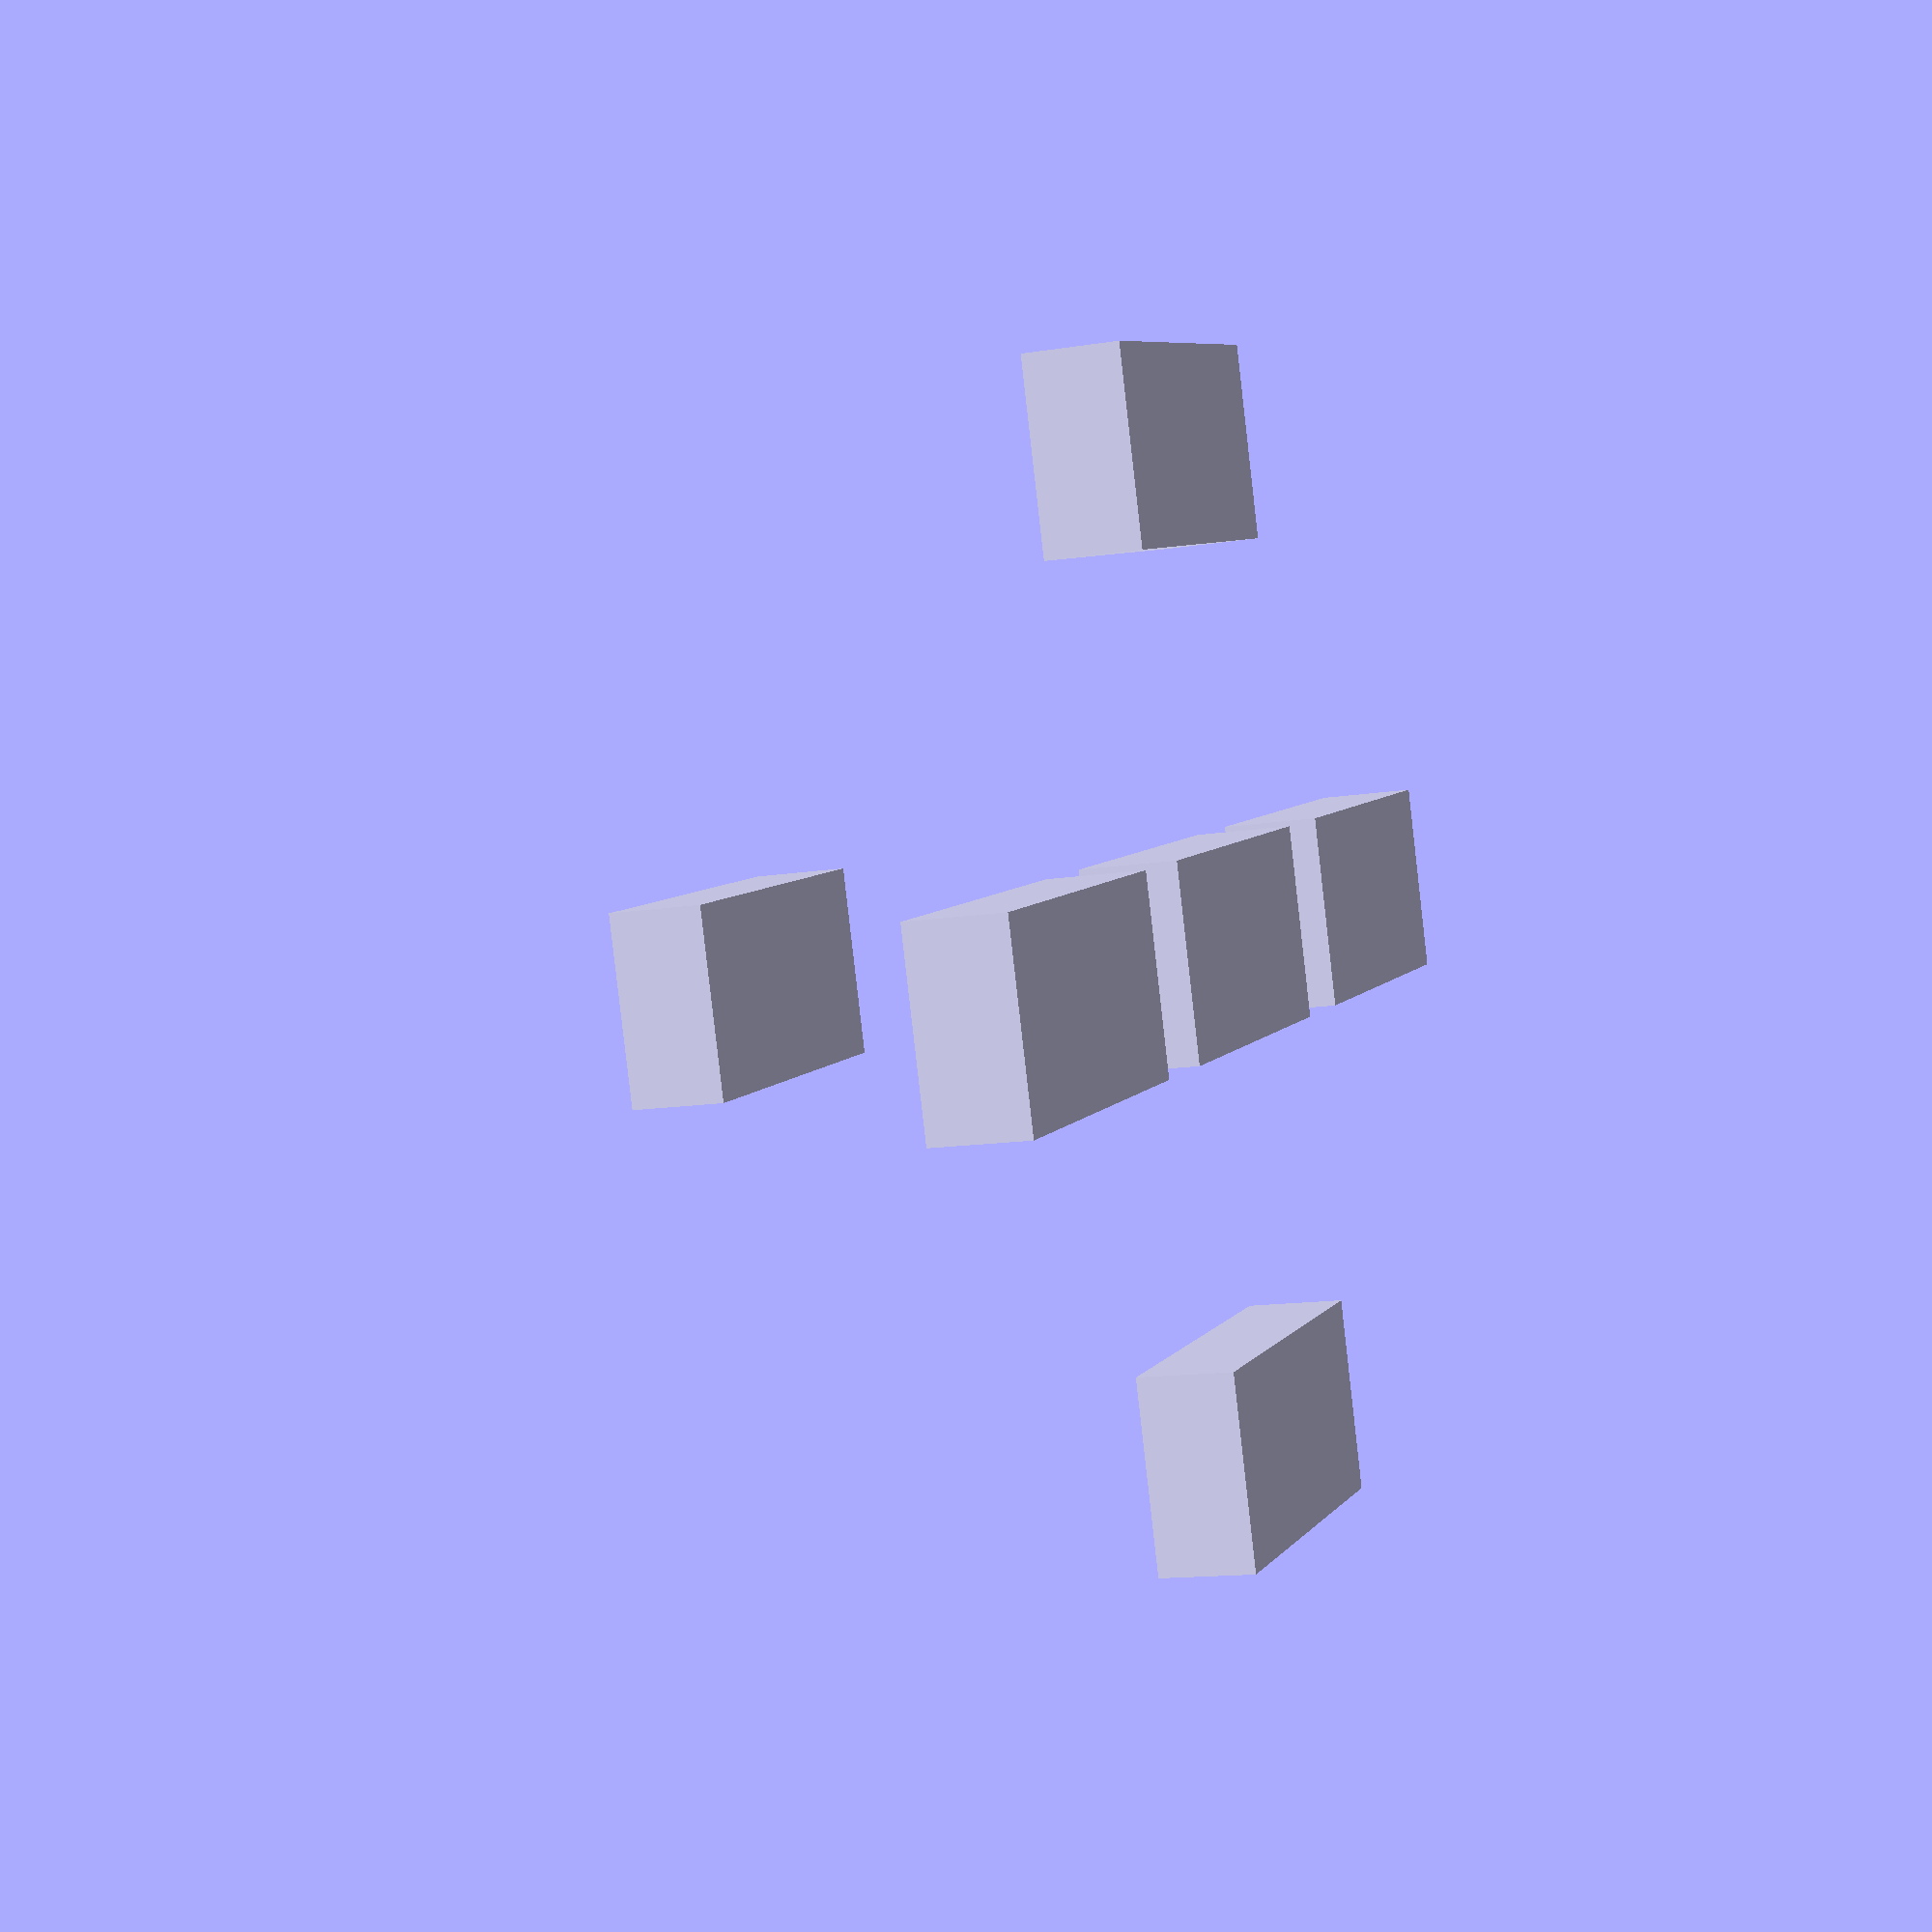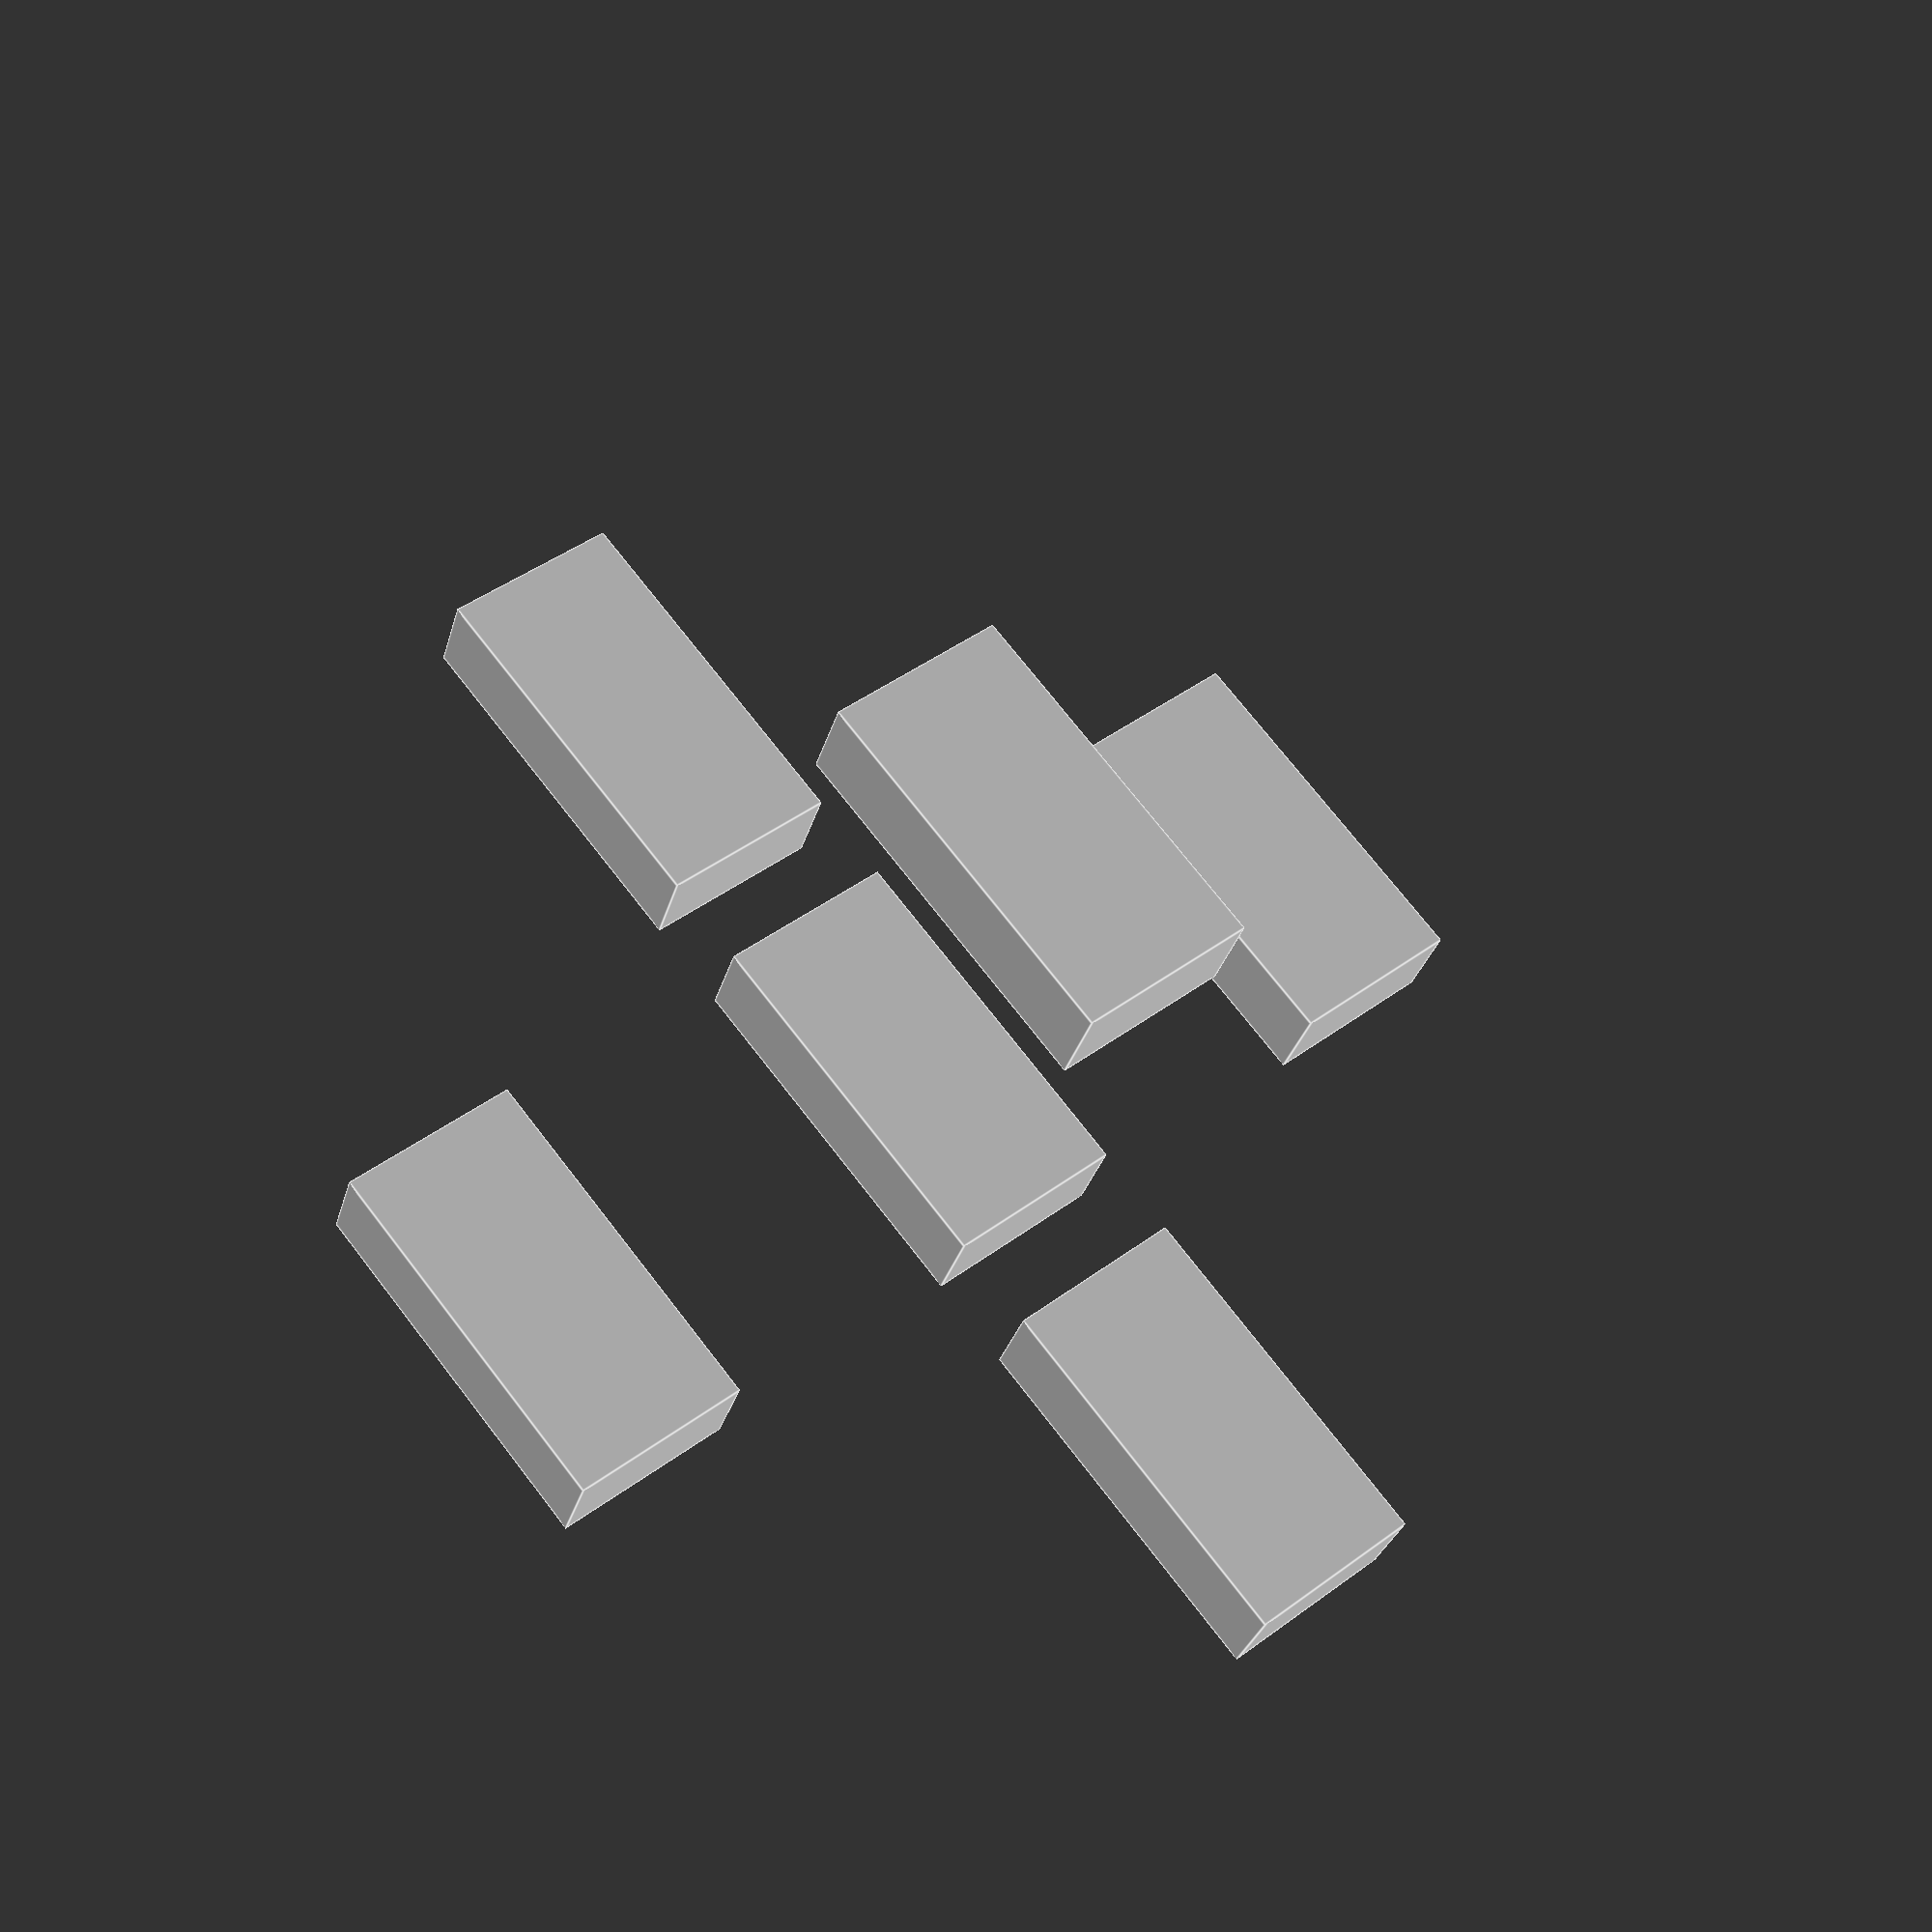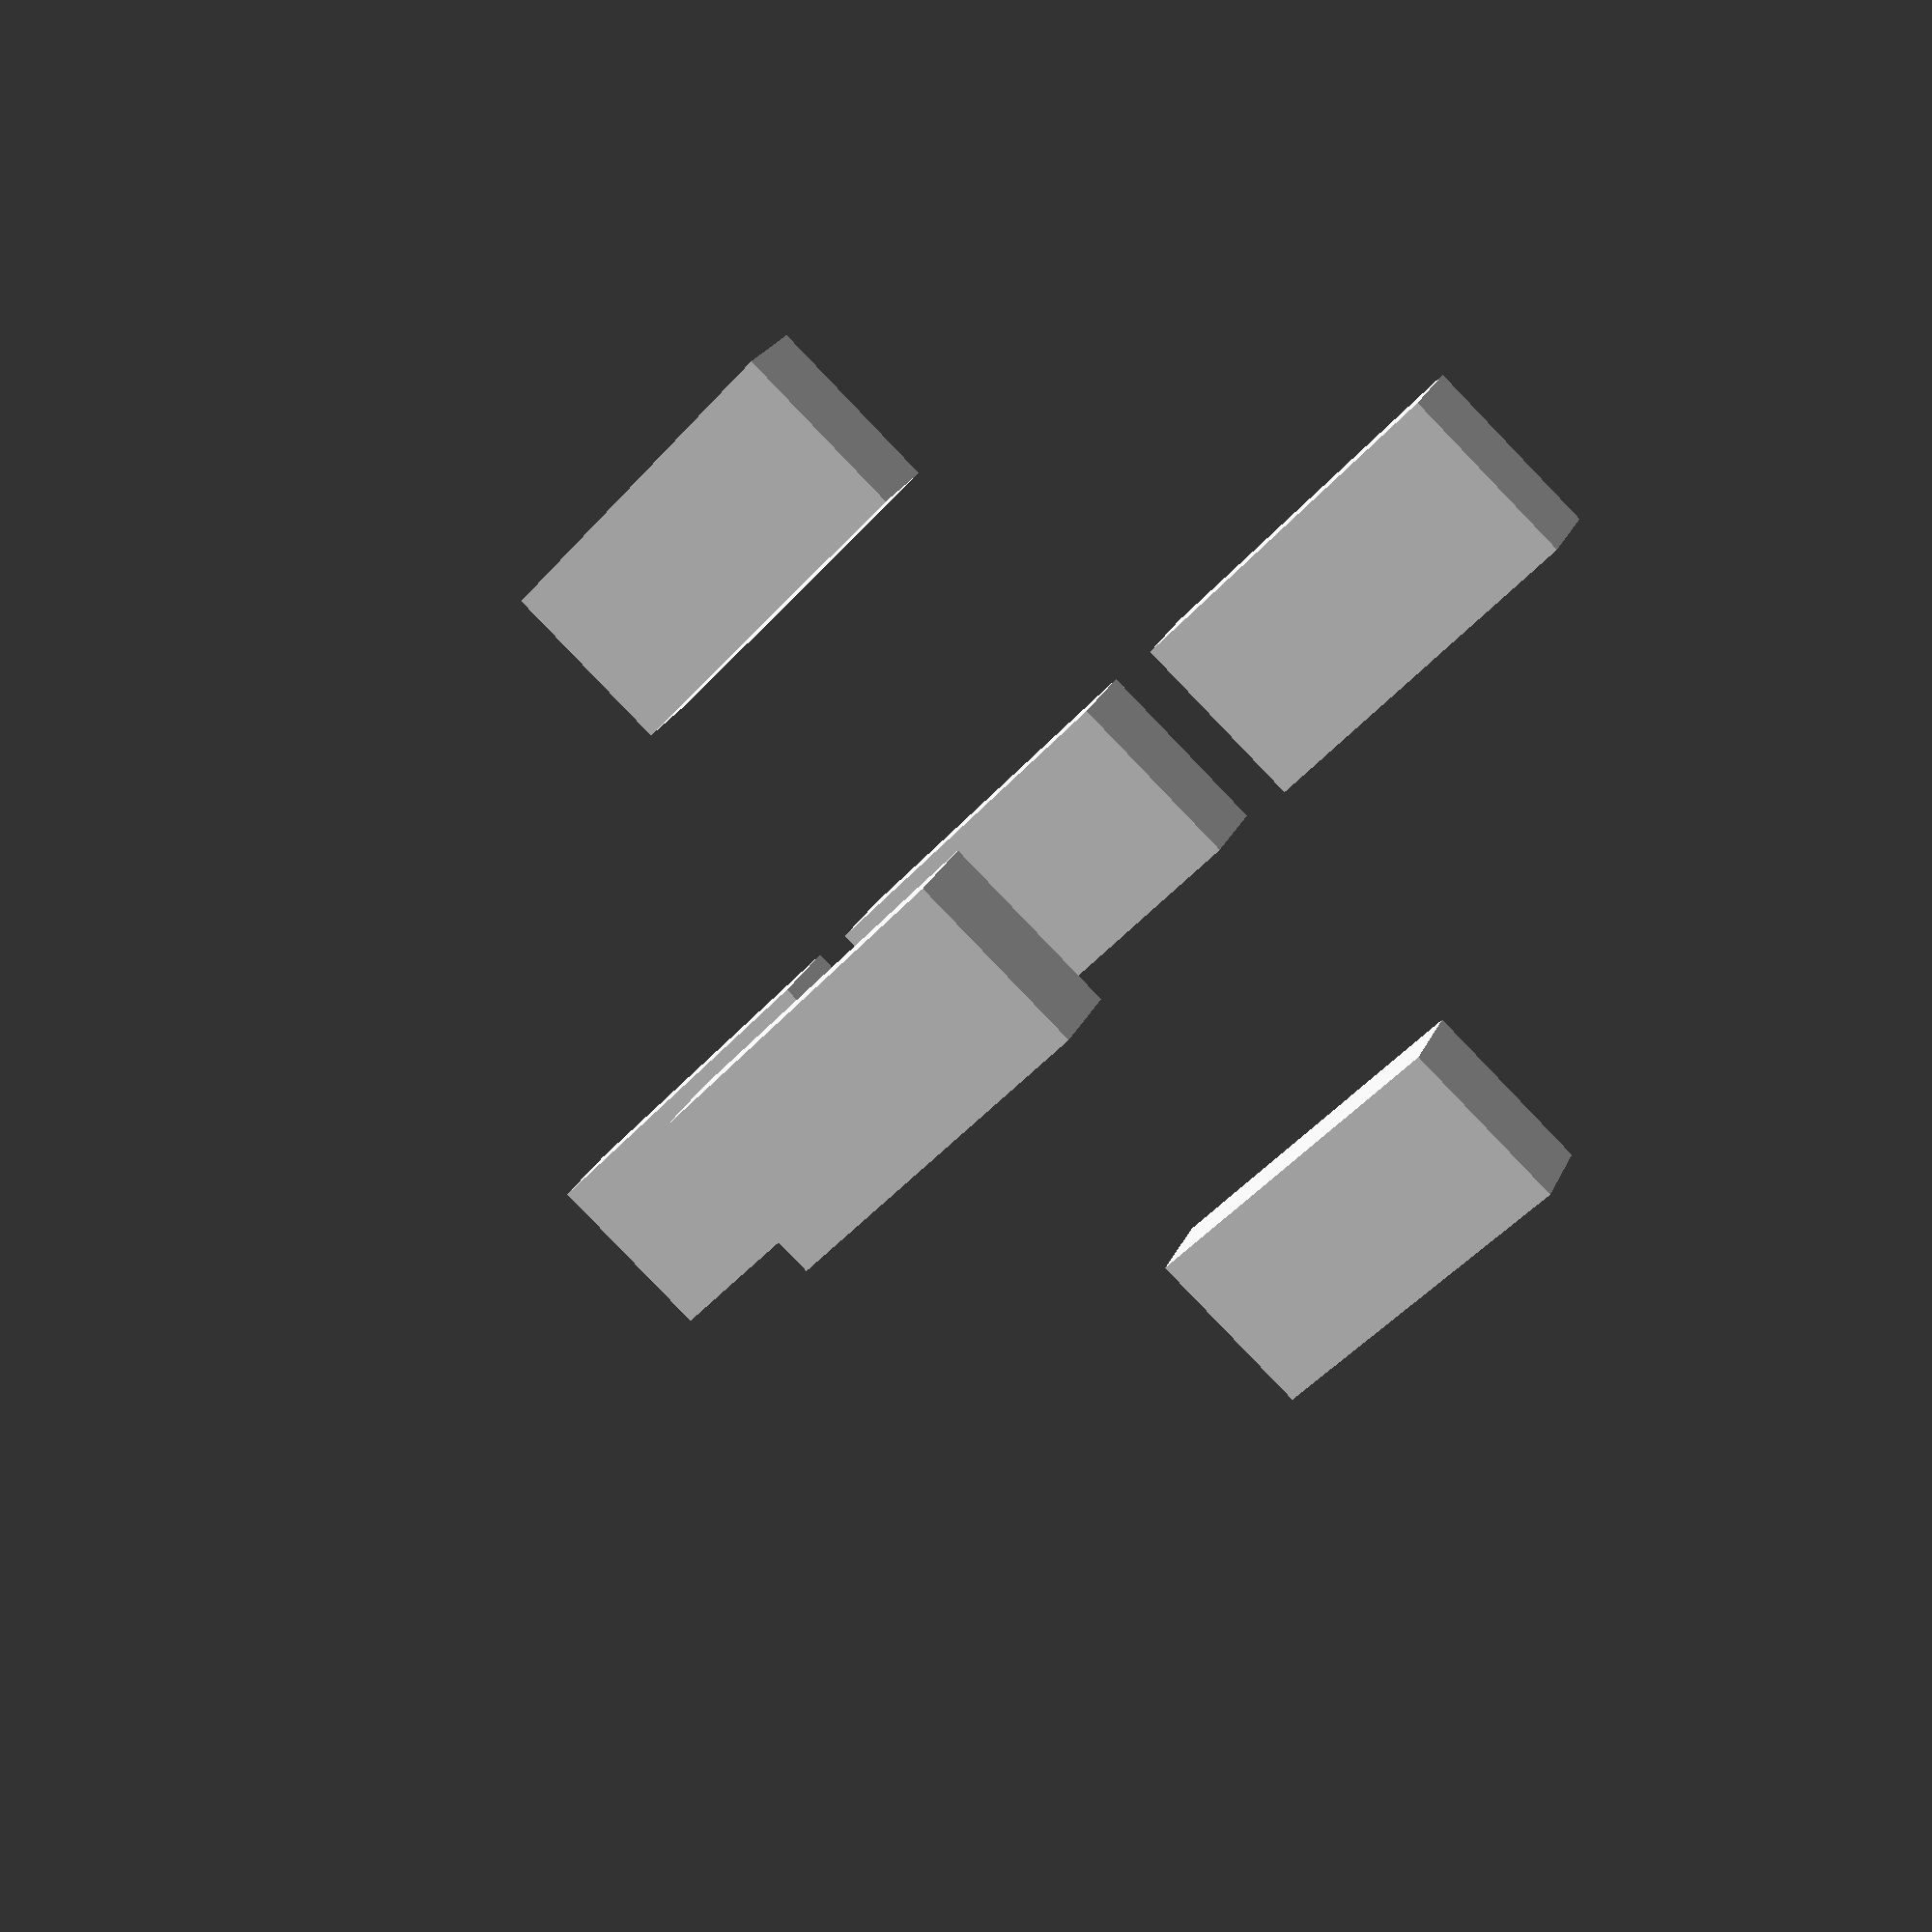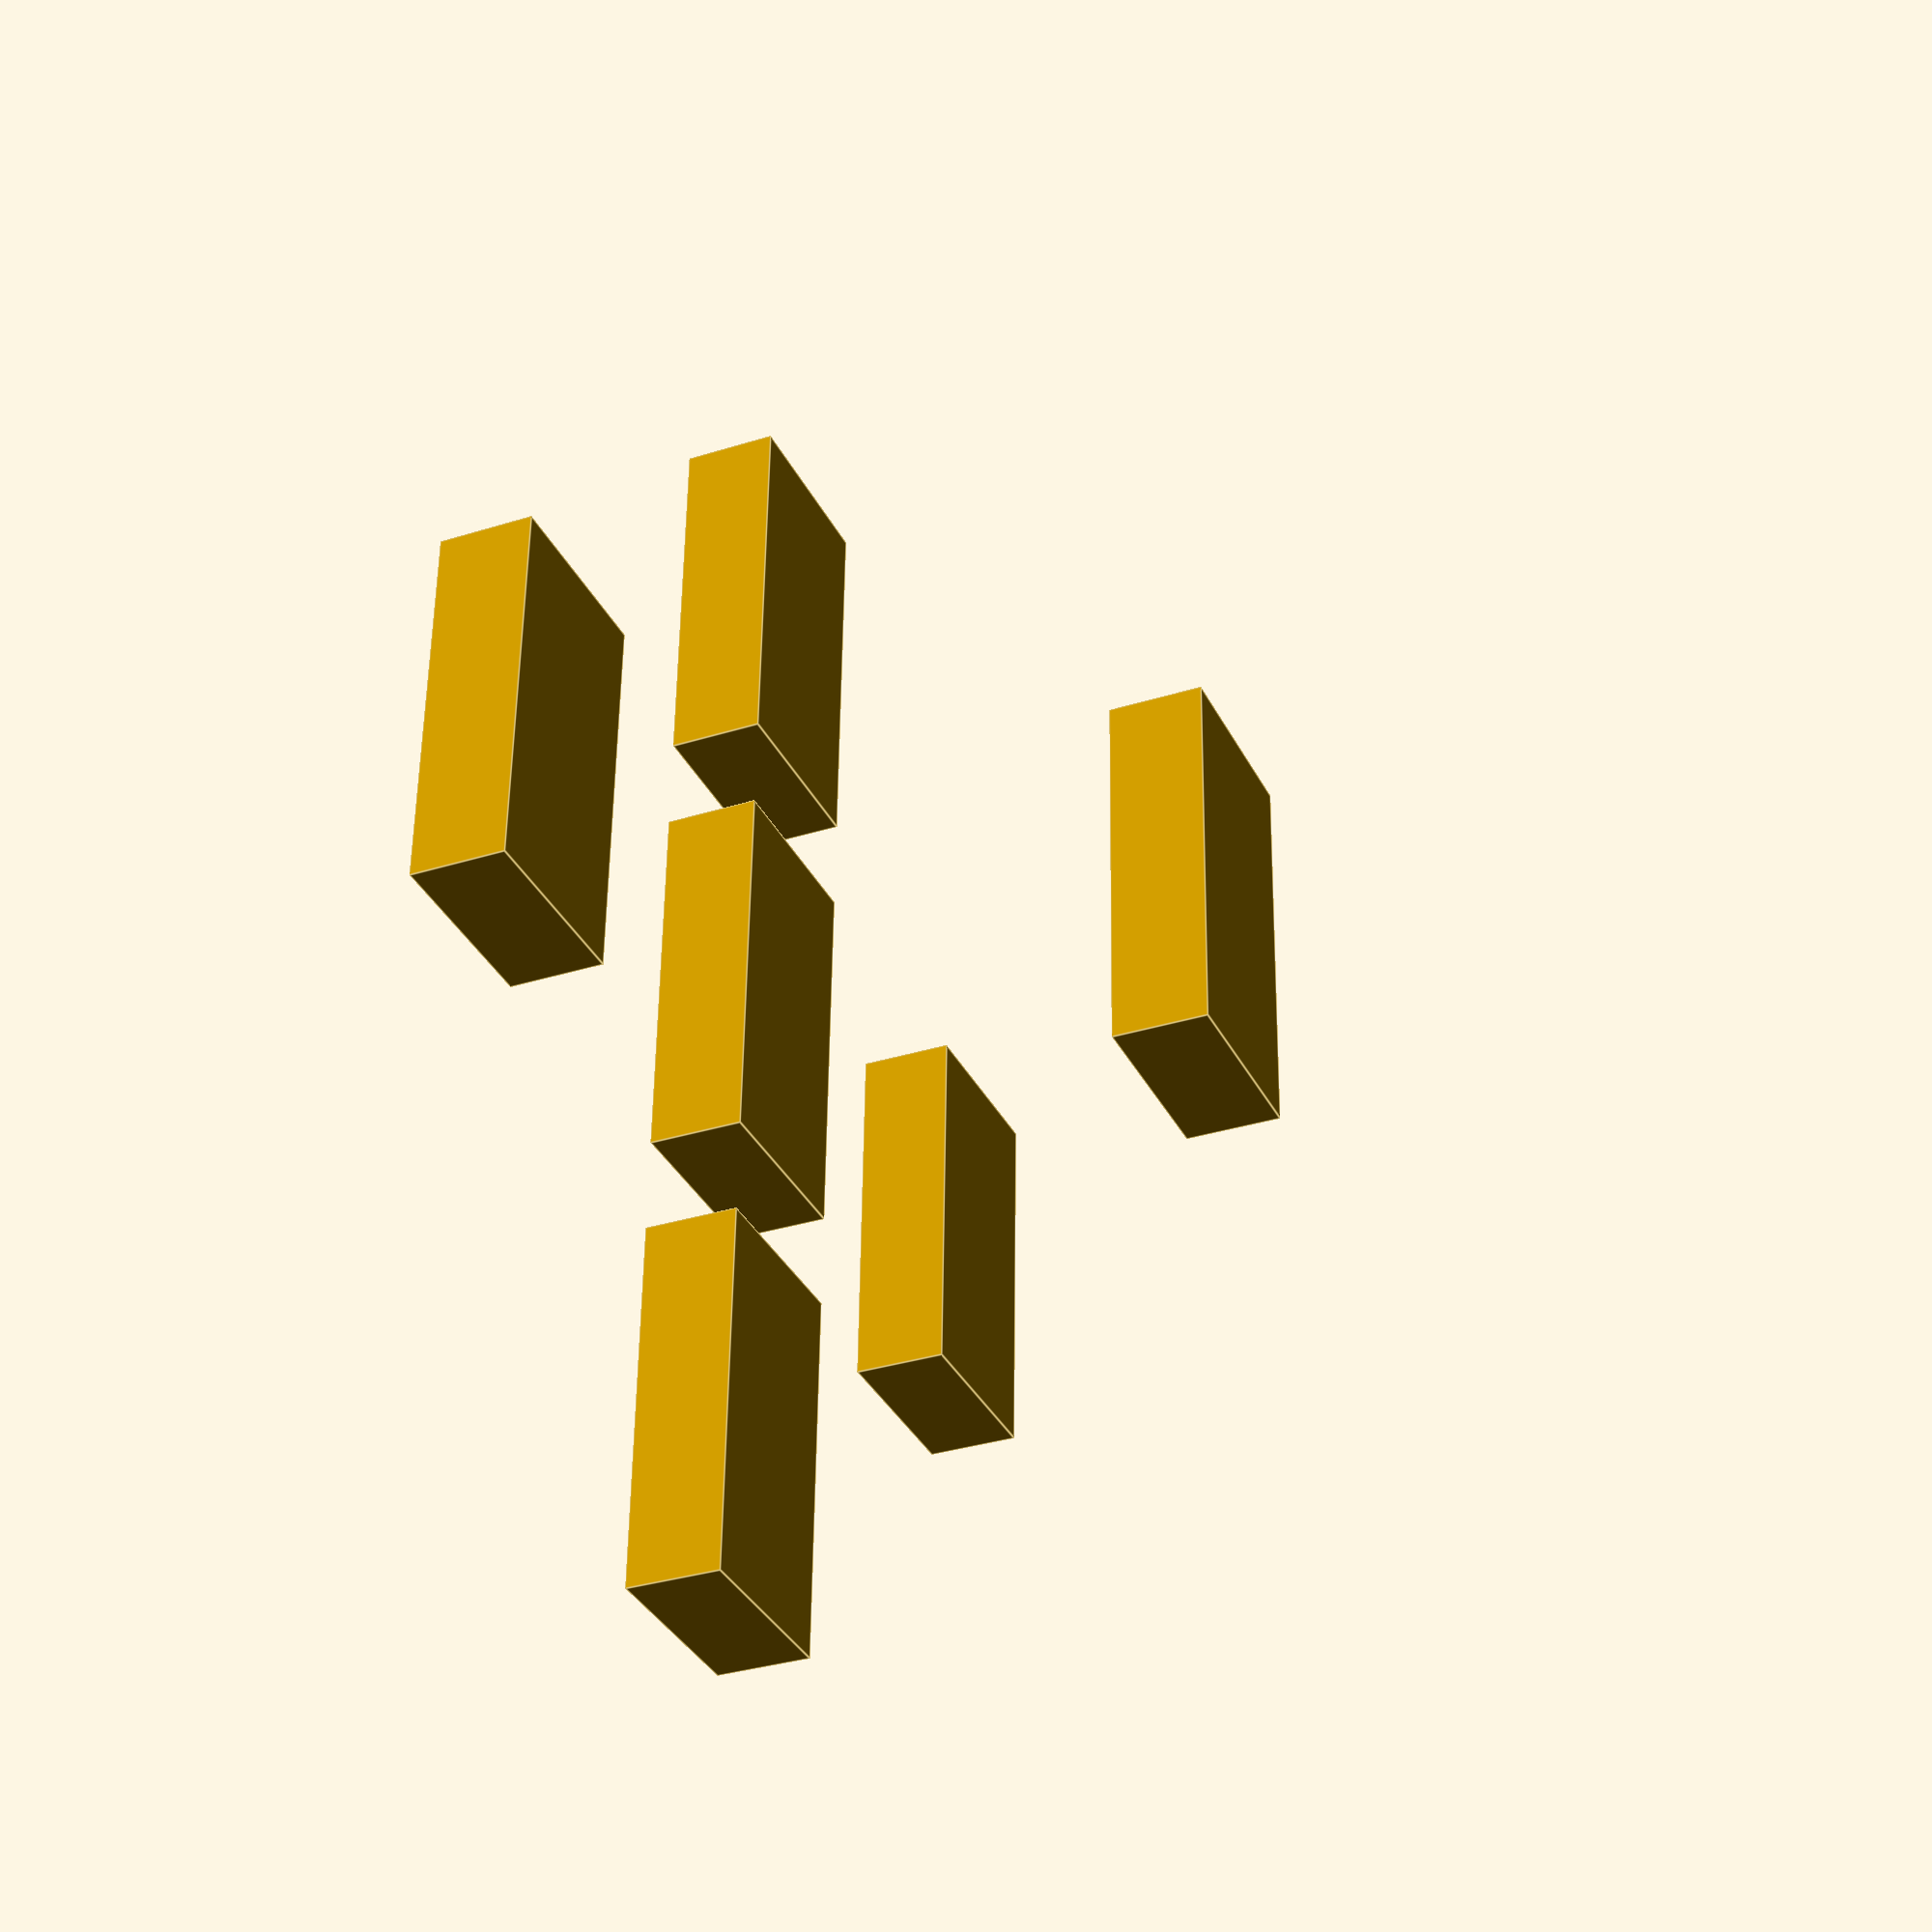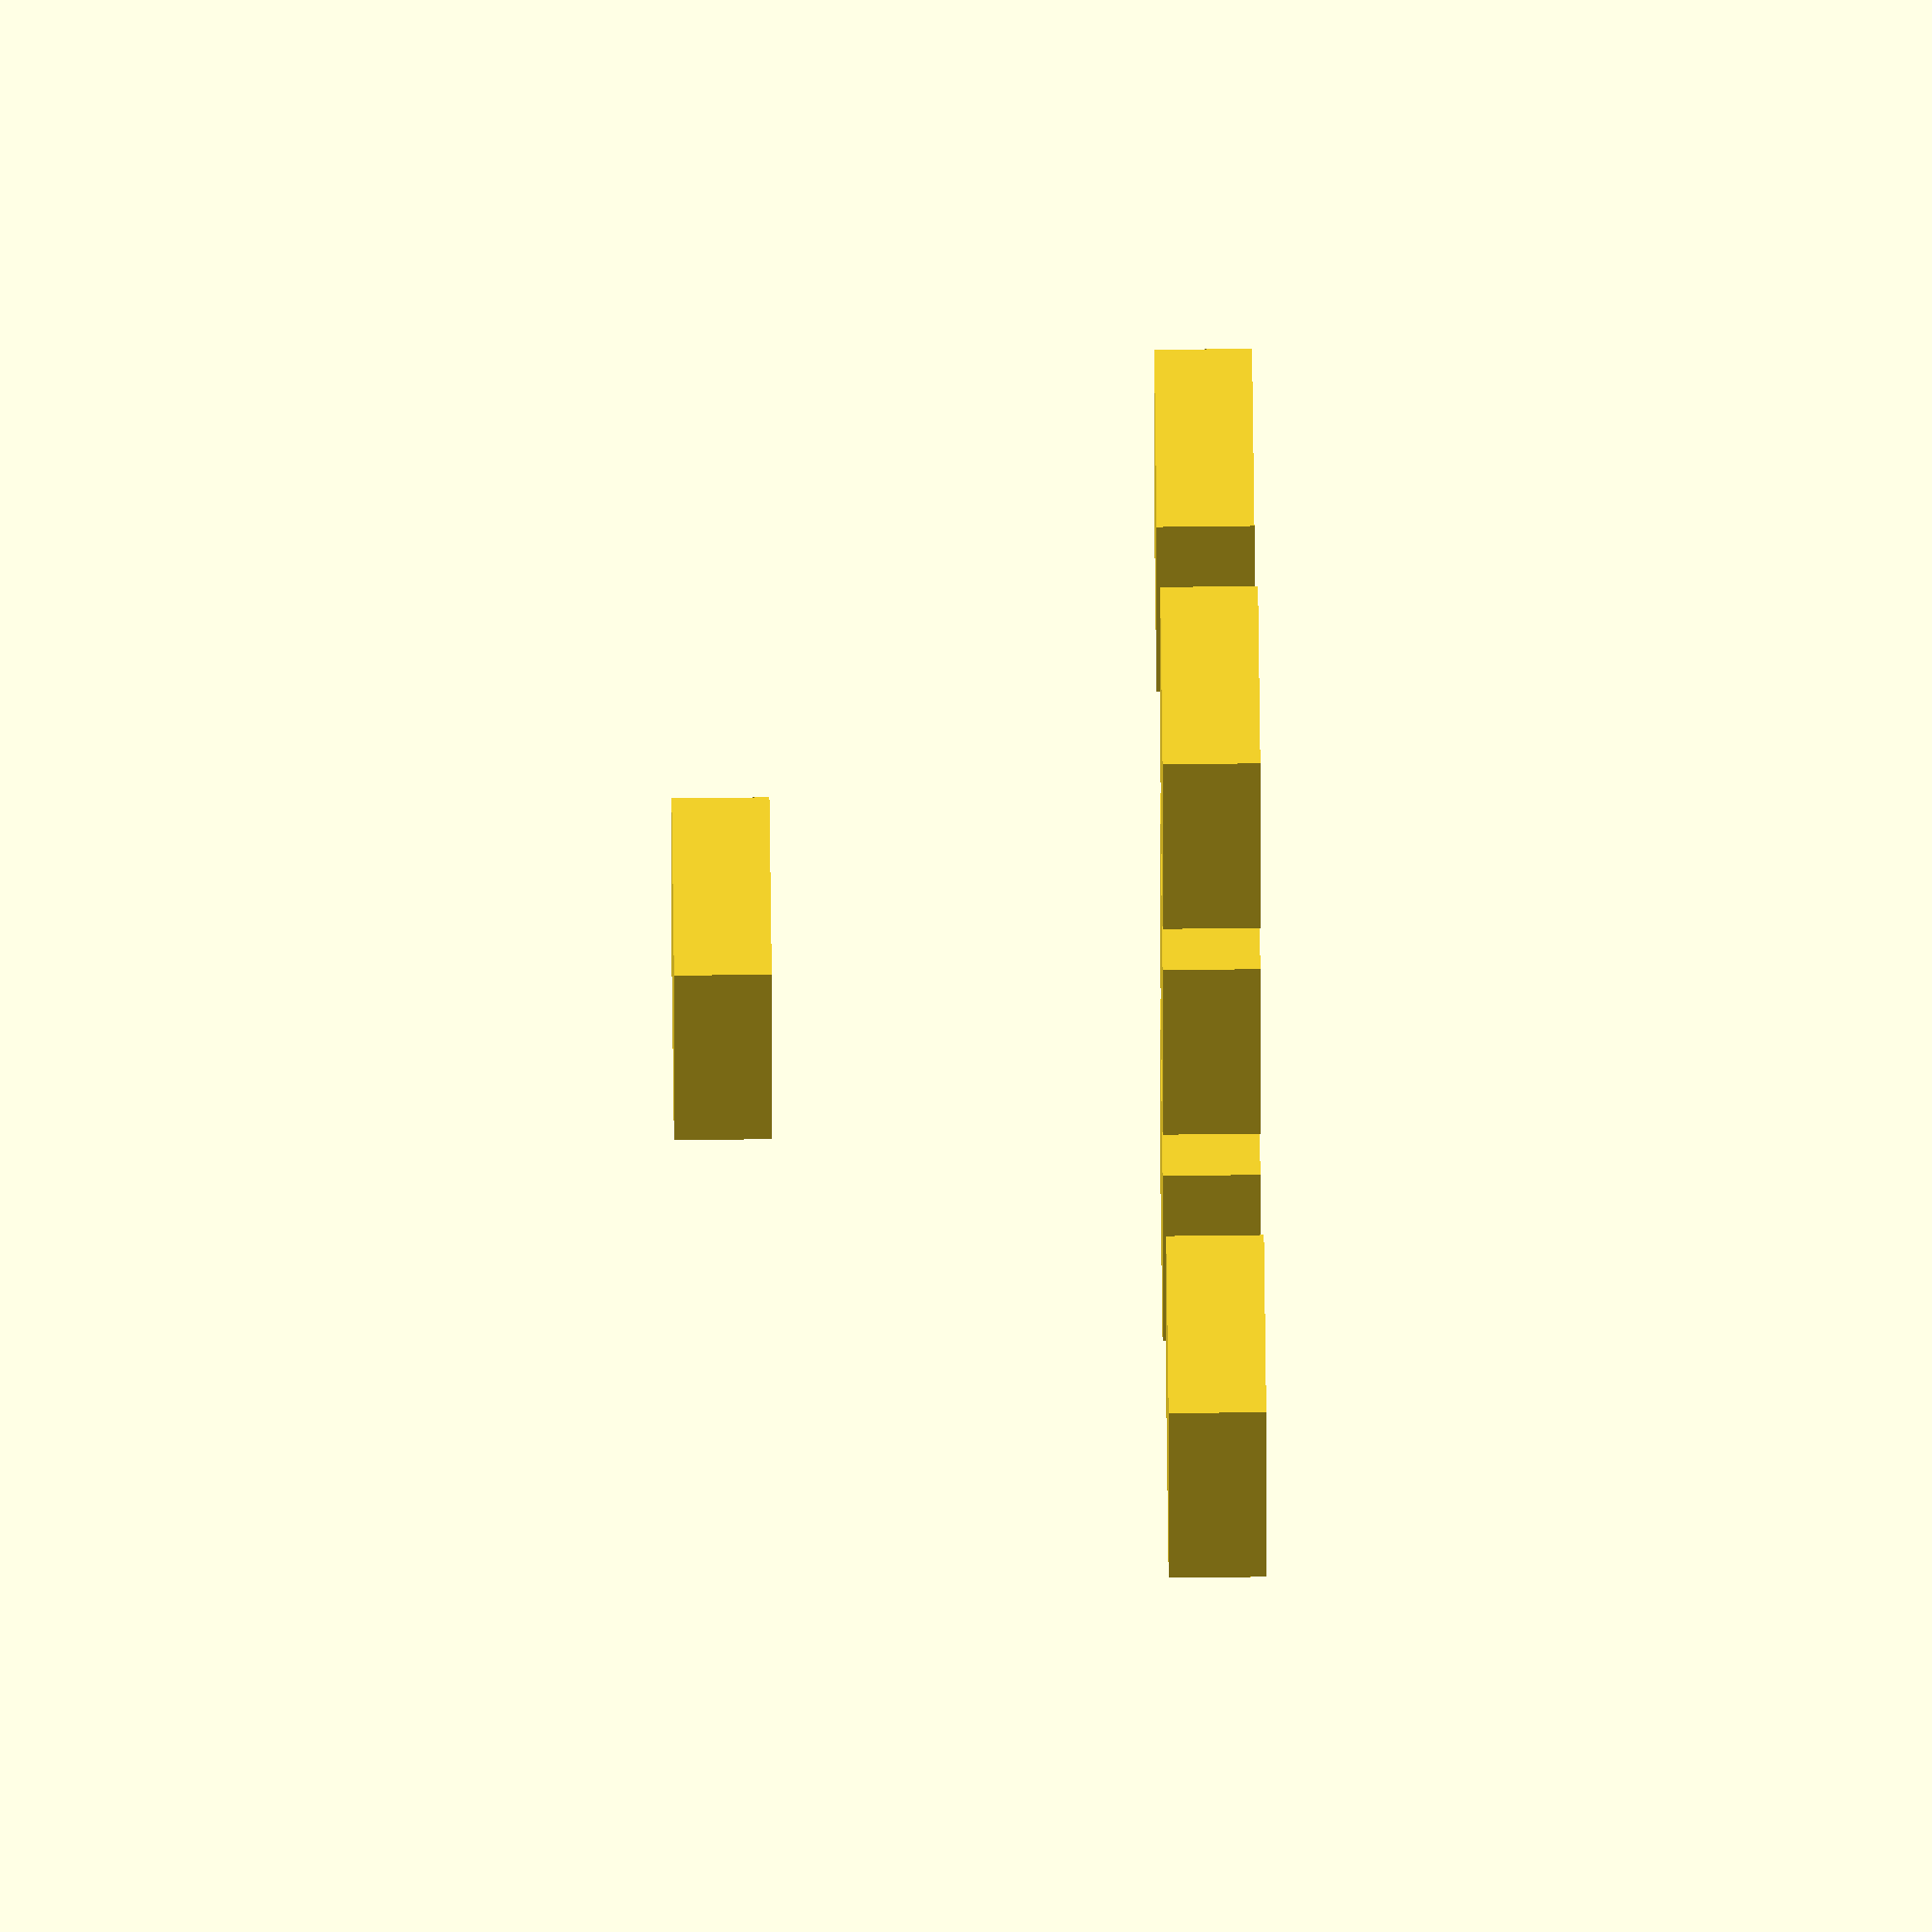
<openscad>

// Define dimensions for the rectangular blocks
block_width = 20;  // Width of the block
block_height = 10; // Height of the block
block_depth = 40;  // Depth of the block

// Function to create a rectangular block
module rectangular_block() {
    cube([block_width, block_depth, block_height], center = true);
}

// Position rectangular_block_1 as a standalone block
translate([0, 0, 0])
    rectangular_block();

// Position rectangular_block_2 as a standalone block
translate([50, 0, 0])
    rectangular_block();

// Position rectangular_block_3 as a standalone block
translate([-50, 0, 0])
    rectangular_block();

// Position rectangular_block_4 as a standalone block
translate([0, 50, 0])
    rectangular_block();

// Position rectangular_block_5 as a standalone block
translate([0, -50, 0])
    rectangular_block();

// Position rectangular_block_6 as a standalone block
translate([0, 0, 50])
    rectangular_block();


</openscad>
<views>
elev=193.3 azim=108.8 roll=69.4 proj=p view=solid
elev=29.2 azim=321.0 roll=345.9 proj=p view=edges
elev=336.1 azim=42.7 roll=19.4 proj=p view=wireframe
elev=213.1 azim=181.6 roll=246.5 proj=p view=edges
elev=294.9 azim=180.0 roll=89.3 proj=o view=solid
</views>
